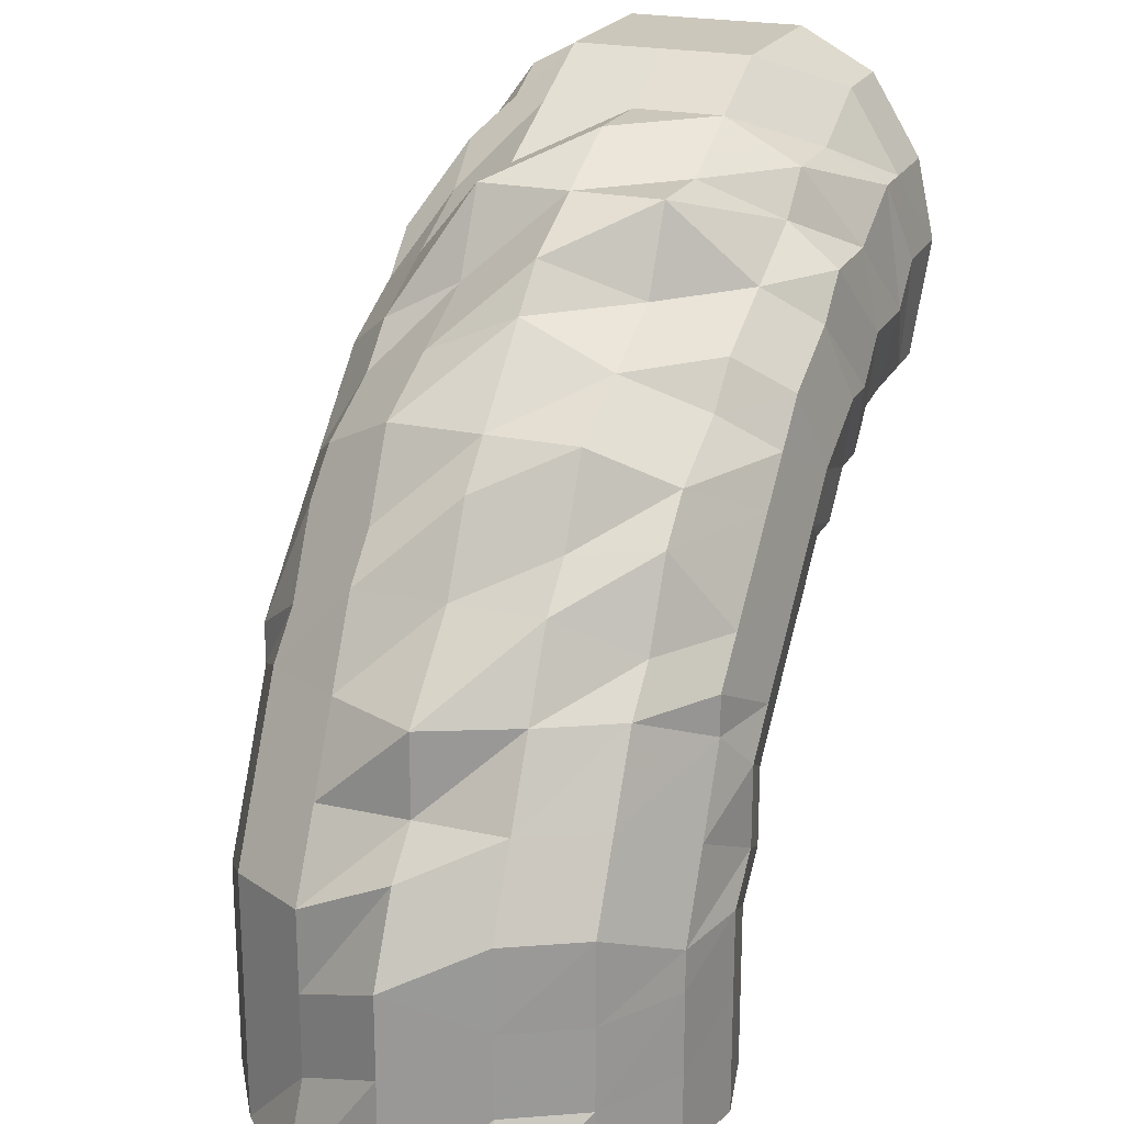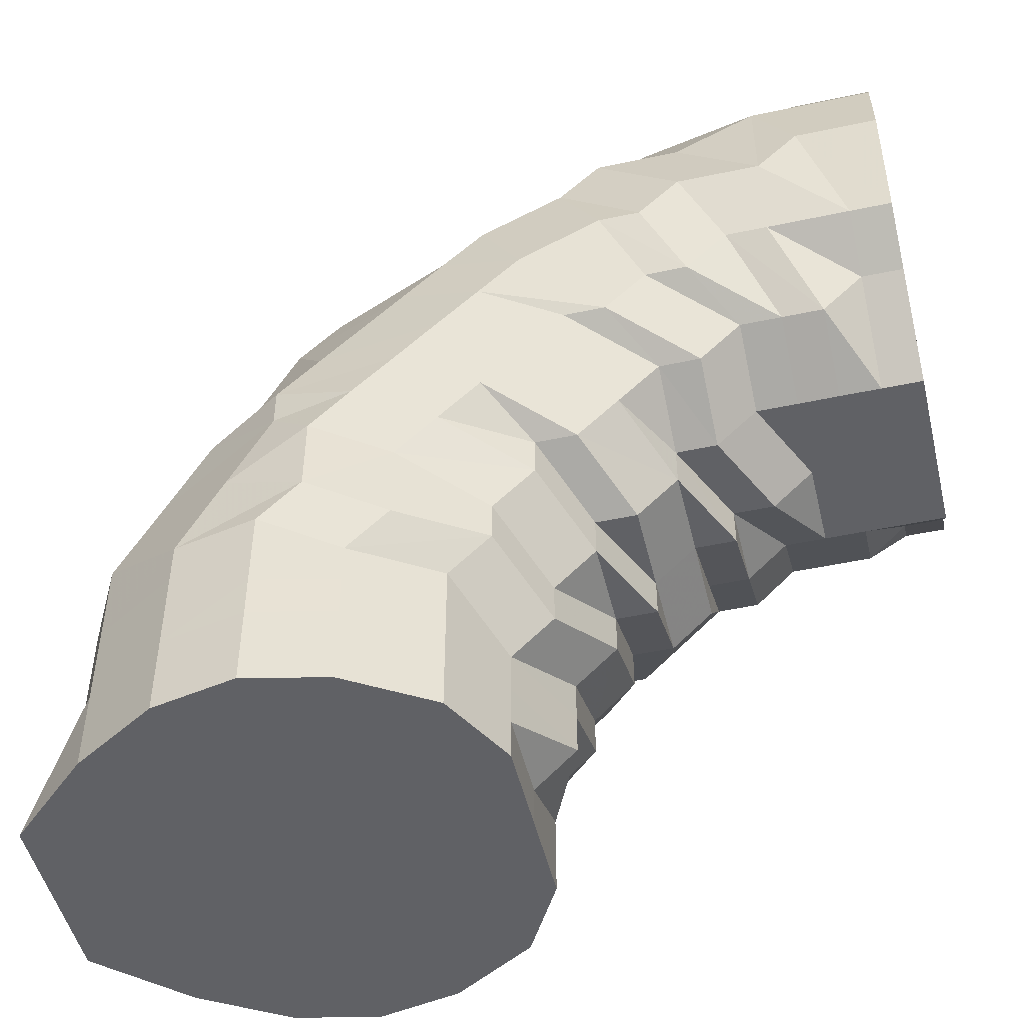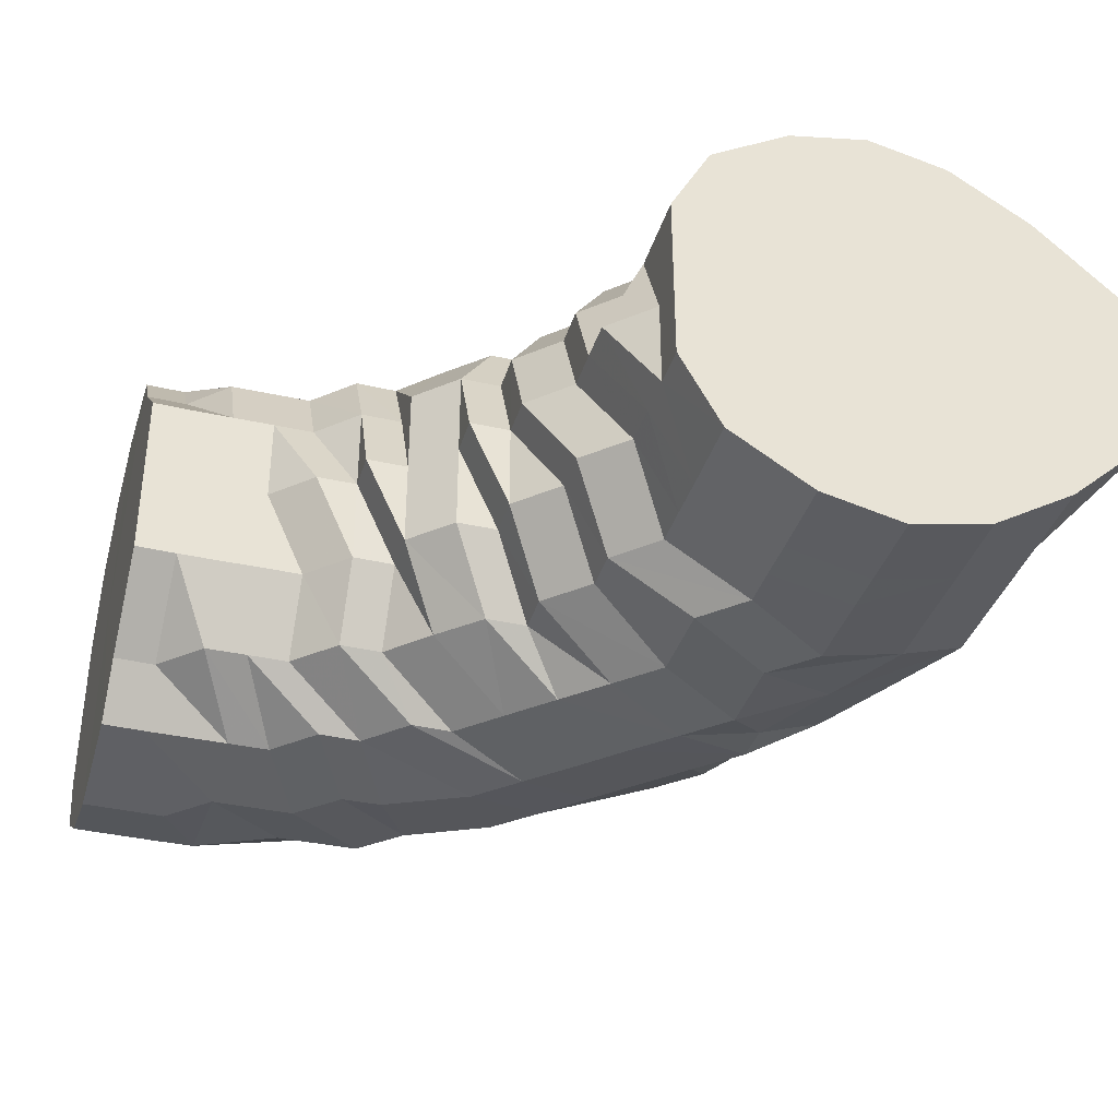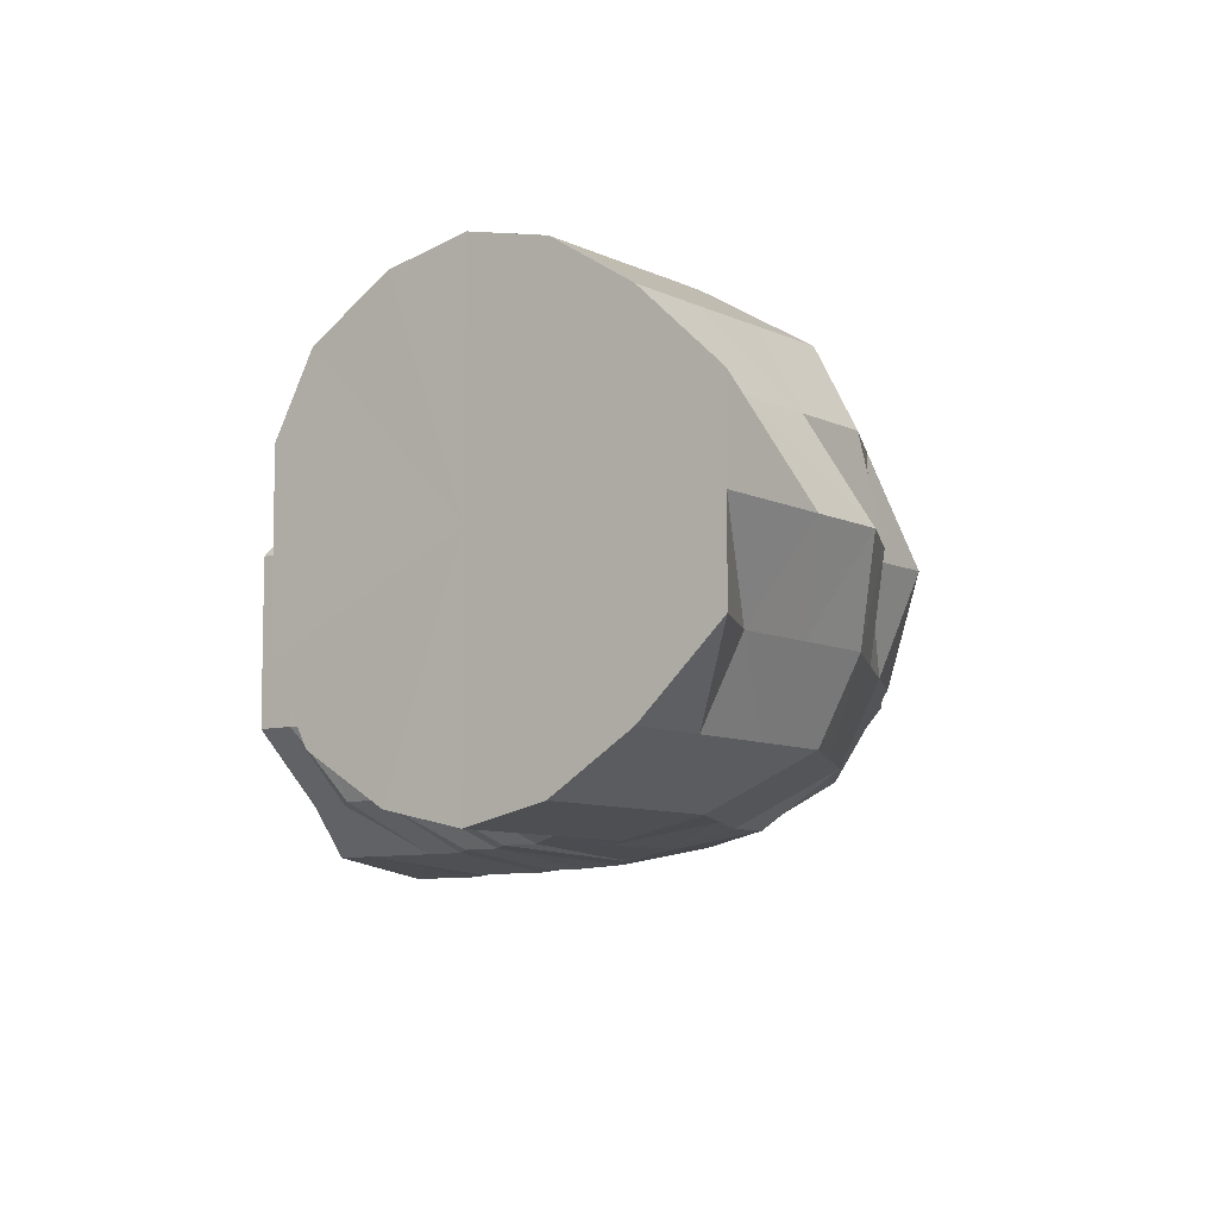
<metadata>
{"format":"obj","ext":"obj","renderer":"f3d","projection":"perspective","resolution":1024,"background":"white","views":[{"elev":21.7,"azim":111.2,"up":"+Y"},{"elev":-49.3,"azim":-166.8,"up":"+Y"},{"elev":-36.9,"azim":-16.3,"up":"+Z"},{"elev":-8.2,"azim":37.0,"up":"+Z"}]}
</metadata>
<code>
o 6463
v 2216 1892 11.01
v 2217 1892 11.01
v 2216 1892 10.99
v 2217 1892 10.99
v 2216 1892 10.97
v 2216 1892 10.99
v 2217 1892 10.97
v 2216 1892 10.96
v 2216 1892 10.97
v 2217 1892 11.01
v 2217 1892 10.99
v 2217 1892 10.97
v 2217 1892 11.03
v 2217 1892 11.01
v 2217 1892 11.03
v 2216 1892 11.01
v 2216 1892 11.03
v 2217 1892 11.03
v 2217 1892 11.05
v 2217 1892 11.05
v 2217 1892 11.05
v 2216 1892 11.03
v 2216 1892 11.05
v 2217 1892 11.07
v 2217 1892 11.07
v 2217 1892 11.07
v 2216 1892 11.05
v 2216 1892 11.07
v 2217 1892 11.07
v 2217 1892 11.07
v 2217 1892 11.07
v 2216 1892 11.07
v 2216 1892 11.07
v 2217 1891 11.07
v 2217 1891 11.07
v 2216 1891 11.07
v 2216 1892 11.07
v 2216 1891 11.07
v 2217 1891 11.05
v 2217 1891 11.05
v 2216 1891 11.05
v 2216 1891 11.07
v 2216 1891 11.05
v 2217 1891 11.03
v 2217 1891 11.03
v 2216 1891 11.03
v 2216 1891 11.05
v 2216 1891 11.03
v 2217 1891 11.01
v 2217 1891 11.01
v 2216 1891 11.01
v 2216 1891 11.03
v 2216 1891 11.01
v 2217 1891 10.99
v 2217 1891 10.99
v 2216 1891 10.99
v 2216 1891 11.01
v 2216 1891 10.99
v 2217 1891 10.97
v 2217 1891 10.97
v 2216 1891 10.97
v 2216 1891 10.99
v 2216 1891 10.97
v 2217 1891 10.96
v 2217 1891 10.96
v 2216 1891 10.96
v 2216 1891 10.97
v 2216 1891 10.96
v 2217 1892 10.96
v 2217 1892 10.96
v 2217 1892 10.96
v 2216 1891 10.96
v 2216 1892 10.96
v 2217 1892 10.96
v 2216 1892 10.96
v 2216 1892 10.96
v 2217 1892 10.96
v 2217 1892 10.96
v 2217 1892 10.97
v 2217 1892 10.99
v 2217 1892 10.99
v 2217 1892 11.01
v 2217 1892 10.97
v 2217 1892 10.96
v 2217 1892 10.99
v 2217 1892 11.03
v 2217 1892 11.01
v 2217 1892 11.03
v 2217 1892 11.05
v 2217 1892 11.05
v 2217 1892 11.07
v 2217 1892 11.07
v 2217 1891 11.07
v 2217 1891 11.07
v 2217 1891 11.07
v 2217 1891 11.07
v 2217 1891 11.05
v 2217 1891 11.05
v 2217 1891 11.03
v 2217 1891 11.05
v 2217 1891 11.05
v 2217 1891 11.03
v 2217 1891 11.03
v 2217 1891 11.01
v 2217 1891 11.03
v 2217 1891 11.03
v 2217 1891 11.01
v 2217 1891 10.99
v 2217 1891 11.01
v 2217 1891 11.01
v 2217 1891 11.01
v 2217 1891 11.03
v 2217 1891 10.99
v 2217 1891 10.99
v 2217 1891 10.99
v 2217 1891 10.99
v 2217 1891 10.99
v 2217 1891 11.01
v 2217 1891 10.97
v 2217 1891 10.97
v 2217 1891 10.96
v 2217 1891 10.97
v 2217 1891 10.97
v 2217 1891 10.99
v 2217 1891 10.96
v 2217 1891 10.96
v 2217 1891 10.96
v 2217 1891 10.97
v 2217 1891 10.96
v 2217 1891 10.99
v 2217 1891 10.99
v 2217 1891 11.01
v 2217 1891 11.01
v 2217 1891 11.03
v 2217 1891 11.01
v 2217 1891 11.03
v 2217 1891 10.99
v 2217 1891 10.99
v 2217 1891 11.03
v 2217 1891 10.97
v 2217 1891 11.01
v 2217 1891 11.03
v 2217 1891 11.05
v 2217 1891 11.05
v 2217 1891 11.05
v 2217 1891 11.03
v 2217 1891 11.07
v 2217 1891 11.01
v 2217 1891 11.03
v 2217 1891 10.99
v 2217 1891 11.01
v 2217 1891 11.05
v 2217 1891 11.07
v 2217 1891 11.07
v 2217 1891 11.03
v 2217 1891 11.07
v 2217 1891 11.07
v 2217 1892 11.07
v 2217 1892 11.05
v 2217 1891 11.07
v 2217 1891 11.07
v 2217 1891 11.07
v 2217 1892 11.03
v 2217 1892 11.05
v 2217 1891 11.07
v 2217 1891 11.07
v 2217 1892 11.01
v 2217 1892 11.03
v 2217 1891 11.05
v 2217 1891 11.07
v 2217 1891 11.07
v 2217 1892 11.01
v 2217 1892 11.03
v 2217 1891 11.05
v 2217 1891 11.07
v 2217 1892 10.99
v 2217 1892 11.01
v 2217 1891 11.03
v 2217 1891 11.05
v 2217 1892 10.99
v 2217 1892 10.97
v 2217 1892 10.97
v 2217 1892 10.96
v 2217 1891 10.96
v 2217 1891 10.96
v 2217 1892 10.96
v 2217 1891 10.96
v 2217 1892 10.97
v 2217 1891 10.96
v 2217 1891 10.96
v 2217 1892 10.99
v 2217 1891 10.97
v 2217 1891 10.96
v 2217 1891 10.96
v 2217 1891 11.01
v 2217 1891 10.99
v 2217 1891 10.97
v 2217 1891 10.96
v 2217 1891 10.96
v 2217 1891 10.97
v 2217 1891 10.99
v 2217 1891 11.01
v 2217 1891 10.96
v 2217 1891 11.03
v 2217 1891 11.03
v 2217 1891 11.05
v 2217 1891 11.07
v 2217 1891 11.05
v 2217 1891 11.07
v 2217 1891 11.07
v 2217 1891 11.07
v 2217 1891 11.07
v 2217 1891 11.07
v 2217 1891 11.07
v 2217 1891 11.05
v 2217 1891 11.01
v 2217 1891 11.03
v 2217 1891 11.05
v 2217 1891 11.03
v 2217 1891 11.01
v 2217 1891 11.03
v 2217 1891 11.05
v 2217 1891 11.01
v 2217 1891 11.03
v 2217 1891 10.99
v 2217 1891 10.99
v 2217 1891 10.99
v 2217 1891 11.01
v 2217 1891 10.99
v 2217 1891 10.97
v 2217 1891 10.97
v 2217 1891 10.97
v 2217 1891 10.96
v 2217 1891 10.97
v 2217 1891 10.96
v 2217 1891 10.96
v 2217 1891 10.96
v 2217 1891 10.96
v 2217 1891 10.96
v 2217 1891 10.96
v 2217 1891 10.96
v 2217 1891 10.96
v 2217 1891 10.96
v 2217 1891 10.97
v 2217 1891 10.99
v 2217 1891 10.97
v 2217 1891 10.96
v 2217 1891 10.99
v 2217 1891 10.97
v 2217 1891 10.96
v 2217 1891 10.99
v 2217 1891 10.97
v 2217 1891 10.96
v 2217 1891 10.96
v 2217 1891 10.99
v 2217 1891 10.96
v 2217 1891 10.96
v 2217 1891 10.97
v 2217 1891 10.97
v 2217 1891 10.99
v 2217 1891 10.99
v 2217 1891 11.01
v 2217 1891 11.01
v 2217 1891 11.01
v 2217 1891 10.99
v 2217 1891 10.97
v 2217 1891 10.96
v 2217 1891 11.01
v 2217 1891 11.03
v 2217 1891 11.01
v 2217 1891 11.03
v 2217 1891 11.03
v 2217 1891 11.05
v 2217 1891 11.05
v 2217 1891 11.01
v 2217 1891 11.03
v 2217 1891 11.01
v 2217 1891 11.03
v 2217 1891 11.05
v 2217 1891 11.01
v 2217 1891 11.03
v 2217 1891 11.05
v 2217 1891 11.07
v 2217 1891 11.07
v 2217 1891 11.07
v 2217 1891 11.07
v 2217 1891 11.07
v 2217 1891 11.07
v 2217 1891 11.07
v 2217 1891 11.07
v 2217 1891 11.07
v 2217 1891 11.05
v 2217 1891 11.07
v 2217 1891 11.07
v 2217 1891 11.07
v 2217 1891 11.07
v 2217 1891 11.05
v 2217 1891 11.07
v 2217 1891 11.03
v 2217 1891 11.05
v 2217 1891 11.05
v 2217 1891 11.01
v 2217 1891 11.03
v 2217 1891 11.03
v 2217 1891 10.99
v 2217 1891 11.01
v 2217 1891 10.97
v 2217 1891 11.01
v 2217 1891 10.99
v 2217 1891 10.99
v 2217 1891 10.96
v 2217 1891 10.96
v 2217 1891 10.97
v 2217 1891 10.96
v 2217 1891 10.96
v 2217 1891 10.97
v 2217 1891 10.96
v 2217 1891 10.96
v 2217 1891 10.96
v 2217 1891 10.97
v 2217 1891 10.99
v 2217 1891 11.01
v 2217 1891 11.03
v 2217 1891 11.05
v 2217 1891 11.05
v 2217 1891 11.07
v 2217 1891 10.99
v 2217 1891 11.01
v 2217 1891 11.01
v 2217 1891 11.01
v 2217 1891 11.03
v 2217 1891 10.99
v 2217 1891 11.01
v 2217 1891 11.01
v 2217 1891 11.01
v 2217 1891 11.03
v 2216 1892 11.01
v 2216 1892 10.99
v 2216 1892 11.01
v 2216 1892 10.97
v 2216 1892 11.03
v 2216 1892 10.96
v 2216 1892 11.05
v 2216 1892 10.96
v 2216 1892 11.07
v 2216 1891 10.96
v 2216 1892 11.07
v 2216 1891 10.97
v 2216 1891 11.07
v 2216 1891 10.99
v 2216 1891 11.05
v 2216 1891 11.01
v 2216 1891 11.03
f 1 2 3
f 3 4 5
f 2 4 6
f 5 7 8
f 4 7 9
f 2 10 4
f 4 11 7
f 10 11 4
f 11 12 7
f 13 10 2
f 10 14 11
f 15 13 2
f 15 2 16
f 17 15 1
f 13 18 10
f 18 14 10
f 19 13 15
f 20 18 13
f 19 20 13
f 21 19 15
f 21 15 22
f 23 21 17
f 24 19 21
f 25 20 19
f 24 25 19
f 26 24 21
f 26 21 27
f 28 26 23
f 29 24 26
f 30 25 24
f 29 30 24
f 31 29 26
f 31 26 32
f 33 31 28
f 34 29 31
f 35 30 29
f 34 35 29
f 36 34 31
f 36 31 37
f 38 36 33
f 39 34 36
f 40 35 34
f 39 40 34
f 41 39 36
f 41 36 42
f 43 41 38
f 44 39 41
f 45 40 39
f 44 45 39
f 46 44 41
f 46 41 47
f 48 46 43
f 49 44 46
f 50 45 44
f 49 50 44
f 51 49 46
f 51 46 52
f 53 51 48
f 54 49 51
f 55 50 49
f 54 55 49
f 56 54 51
f 56 51 57
f 58 56 53
f 59 54 56
f 60 55 54
f 59 60 54
f 61 59 56
f 61 56 62
f 63 61 58
f 64 59 61
f 65 60 59
f 64 65 59
f 66 64 61
f 66 61 67
f 68 66 63
f 69 64 66
f 70 65 64
f 69 70 64
f 71 69 66
f 71 66 72
f 73 71 68
f 8 74 73
f 74 71 75
f 7 74 76
f 7 12 74
f 74 77 71
f 12 77 74
f 77 69 71
f 77 78 69
f 78 70 69
f 12 79 77
f 79 78 77
f 80 79 12
f 11 80 12
f 14 80 11
f 80 81 79
f 14 82 80
f 82 81 80
f 79 83 78
f 81 83 79
f 83 84 78
f 78 84 70
f 81 85 83
f 86 82 14
f 18 86 14
f 82 87 81
f 87 85 81
f 86 88 82
f 88 87 82
f 89 86 18
f 20 89 18
f 90 88 86
f 89 90 86
f 91 89 20
f 25 91 20
f 92 90 89
f 91 92 89
f 93 91 25
f 30 93 25
f 94 92 91
f 93 94 91
f 95 93 30
f 35 95 30
f 96 94 93
f 95 96 93
f 97 95 35
f 40 97 35
f 98 96 95
f 97 98 95
f 99 100 98
f 98 101 96
f 102 98 97
f 102 103 98
f 104 103 105
f 106 102 97
f 106 97 40
f 107 102 106
f 45 106 40
f 108 109 104
f 110 106 45
f 110 107 106
f 50 110 45
f 107 111 112
f 113 114 111
f 115 107 110
f 116 110 50
f 116 115 110
f 55 116 50
f 115 117 118
f 119 116 55
f 60 119 55
f 120 115 116
f 119 120 116
f 121 119 60
f 120 122 115
f 122 113 115
f 65 121 60
f 122 123 113
f 123 124 113
f 125 120 119
f 121 125 119
f 126 122 120
f 125 126 120
f 127 123 122
f 126 127 122
f 123 128 124
f 127 129 123
f 129 128 123
f 128 130 124
f 124 130 109
f 130 131 132
f 130 133 109
f 109 133 134
f 133 135 136
f 137 138 135
f 133 139 134
f 140 137 130
f 128 140 130
f 141 134 142
f 142 134 143
f 134 139 144
f 134 144 101
f 139 145 144
f 139 146 145
f 101 144 147
f 101 147 96
f 96 147 94
f 148 146 149
f 150 151 148
f 146 152 145
f 147 153 94
f 94 153 92
f 144 154 147
f 144 145 154
f 147 154 153
f 146 155 152
f 145 156 154
f 145 152 156
f 154 157 153
f 154 156 157
f 153 158 92
f 153 157 158
f 92 158 90
f 158 159 90
f 90 159 88
f 157 160 158
f 158 160 159
f 156 161 157
f 157 161 160
f 156 162 161
f 152 162 156
f 159 163 88
f 88 163 87
f 160 164 159
f 159 164 163
f 161 165 160
f 160 165 164
f 162 166 161
f 161 166 165
f 163 167 87
f 87 167 85
f 164 168 163
f 163 168 167
f 165 169 164
f 164 169 168
f 166 170 165
f 165 170 169
f 166 171 170
f 168 172 167
f 169 173 168
f 168 173 172
f 170 174 169
f 169 174 173
f 170 175 174
f 171 175 170
f 167 172 176
f 167 176 85
f 173 177 172
f 174 178 173
f 173 178 177
f 175 179 174
f 174 179 178
f 172 180 176
f 172 177 180
f 85 176 181
f 85 181 83
f 83 181 84
f 176 182 181
f 176 180 182
f 181 183 84
f 181 182 183
f 84 183 184
f 84 184 70
f 70 184 65
f 184 121 65
f 184 185 121
f 183 185 184
f 185 125 121
f 182 186 183
f 183 186 185
f 185 187 125
f 186 187 185
f 187 126 125
f 182 188 186
f 180 188 182
f 186 189 187
f 188 189 186
f 187 190 126
f 189 190 187
f 190 127 126
f 180 191 188
f 177 191 180
f 188 192 189
f 191 192 188
f 189 193 190
f 192 193 189
f 190 194 127
f 193 194 190
f 194 129 127
f 177 195 191
f 178 195 177
f 191 196 192
f 195 196 191
f 192 197 193
f 196 197 192
f 193 198 194
f 197 198 193
f 198 199 194
f 194 199 129
f 197 200 198
f 196 201 197
f 201 200 197
f 202 201 196
f 195 202 196
f 199 203 129
f 129 203 128
f 203 140 128
f 204 202 195
f 178 204 195
f 179 204 178
f 204 205 202
f 179 206 204
f 206 205 204
f 207 206 179
f 175 207 179
f 206 208 205
f 209 207 175
f 171 209 175
f 207 210 206
f 210 208 206
f 209 211 207
f 211 210 207
f 212 209 171
f 213 211 209
f 212 213 209
f 214 212 171
f 214 171 166
f 162 214 166
f 215 214 162
f 152 215 162
f 155 215 152
f 216 155 217
f 215 218 214
f 218 212 214
f 155 219 215
f 219 218 215
f 220 219 155
f 151 220 155
f 219 221 218
f 218 222 212
f 221 222 218
f 222 213 212
f 223 221 219
f 220 223 219
f 221 224 222
f 225 220 151
f 226 225 151
f 227 223 220
f 225 227 220
f 223 228 221
f 228 224 221
f 227 229 223
f 229 228 223
f 230 227 225
f 231 229 227
f 230 231 227
f 232 230 225
f 232 225 226
f 233 231 230
f 234 232 226
f 234 226 137
f 140 234 137
f 235 230 232
f 235 233 230
f 236 232 234
f 236 235 232
f 237 234 140
f 237 236 234
f 203 237 140
f 238 237 203
f 199 238 203
f 239 236 237
f 238 239 237
f 240 235 236
f 239 240 236
f 240 241 235
f 241 233 235
f 242 238 199
f 198 242 199
f 200 242 198
f 242 243 238
f 243 239 238
f 200 244 242
f 244 243 242
f 245 244 200
f 201 245 200
f 244 246 243
f 243 247 239
f 246 247 243
f 247 240 239
f 248 246 244
f 245 248 244
f 246 249 247
f 247 250 240
f 249 250 247
f 250 241 240
f 251 249 246
f 248 251 246
f 249 252 250
f 250 253 241
f 252 253 250
f 253 254 241
f 241 254 233
f 251 255 249
f 255 252 249
f 254 256 233
f 233 256 231
f 253 257 254
f 252 258 253
f 258 257 253
f 258 259 257
f 260 258 252
f 255 260 252
f 260 261 258
f 262 261 260
f 262 261 263
f 264 262 260
f 264 260 255
f 265 266 258
f 265 266 263
f 266 267 257
f 266 267 263
f 268 264 255
f 268 255 251
f 269 270 264
f 269 270 263
f 271 264 268
f 271 272 264
f 273 272 271
f 273 272 263
f 274 273 271
f 275 268 251
f 275 251 248
f 276 271 268
f 276 268 275
f 274 271 276
f 277 275 248
f 277 248 245
f 278 276 275
f 278 275 277
f 279 274 276
f 279 276 278
f 280 277 245
f 280 245 201
f 202 280 201
f 205 280 202
f 281 277 280
f 205 281 280
f 281 278 277
f 208 281 205
f 282 278 281
f 208 282 281
f 282 279 278
f 283 282 208
f 210 283 208
f 284 279 282
f 283 284 282
f 285 283 210
f 284 286 279
f 211 285 210
f 286 274 279
f 286 287 274
f 288 284 283
f 285 288 283
f 289 286 284
f 288 289 284
f 289 290 286
f 291 292 274
f 293 291 286
f 291 292 263
f 293 291 263
f 294 293 289
f 294 293 263
f 295 289 288
f 295 296 289
f 297 294 295
f 297 294 263
f 298 295 288
f 298 288 285
f 299 297 263
f 300 295 298
f 299 297 300
f 300 301 295
f 302 299 263
f 302 299 303
f 303 304 300
f 305 302 263
f 305 302 306
f 307 305 263
f 306 308 303
f 307 305 309
f 309 310 306
f 311 307 263
f 312 311 263
f 267 312 263
f 311 307 313
f 267 312 314
f 312 311 315
f 313 316 309
f 315 317 313
f 314 318 315
f 257 319 314
f 257 314 254
f 254 314 256
f 314 315 256
f 256 315 320
f 315 313 320
f 256 320 231
f 231 320 229
f 320 313 321
f 320 321 229
f 313 309 321
f 229 321 228
f 321 309 322
f 321 322 228
f 309 306 322
f 228 322 224
f 322 306 323
f 322 323 224
f 306 303 323
f 224 323 324
f 224 324 222
f 222 324 213
f 323 303 325
f 323 325 324
f 303 300 325
f 325 300 298
f 324 325 326
f 324 326 213
f 325 298 326
f 213 326 211
f 326 298 285
f 326 285 211
f 327 328 329
f 328 330 331
f 332 333 334
f 333 335 336
f 337 338 339
f 338 340 339
f 341 337 339
f 340 342 339
f 343 341 339
f 342 344 339
f 345 343 339
f 344 346 339
f 347 345 339
f 346 348 339
f 349 347 339
f 348 350 339
f 351 349 339
f 350 352 339
f 353 351 339
f 352 353 339

</code>
